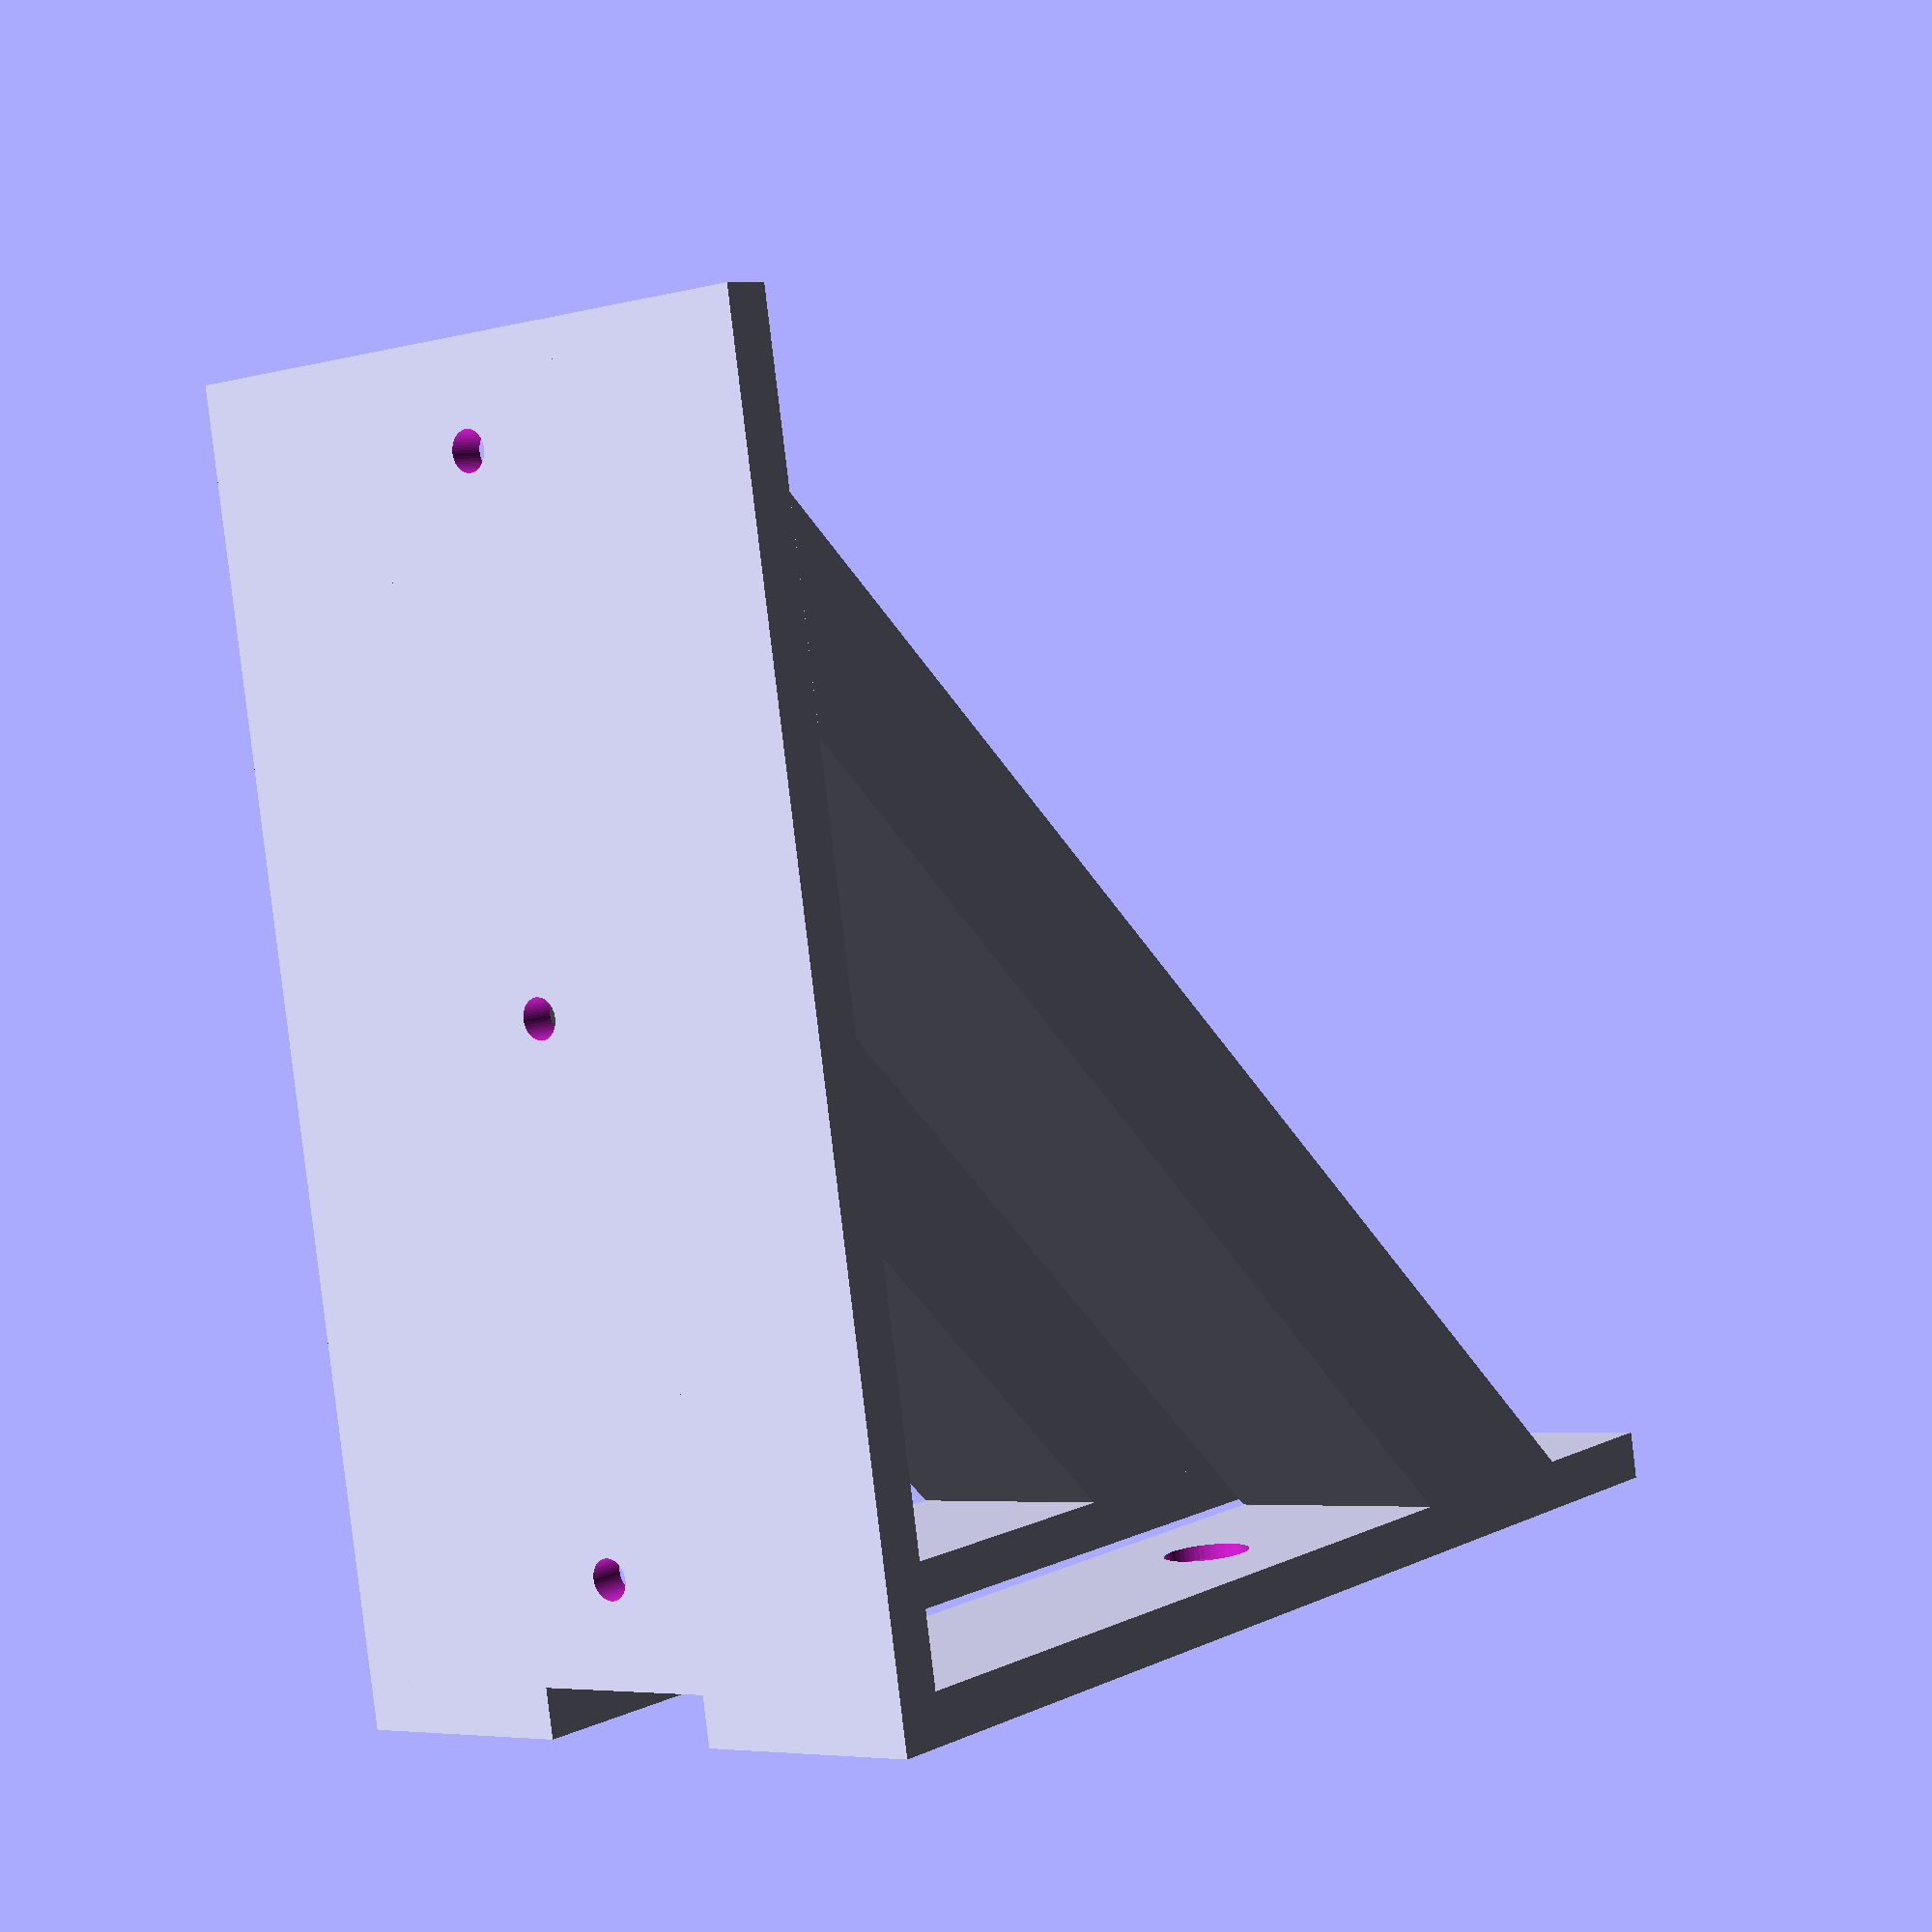
<openscad>
nutLipRad = 13.9/2;
nutLipZ = 2.25;

boltRad =  6.5/2; //6mm cropped greenhouse bolt

lateralOffset = 15;

centerBracketX = 38;
bracketX = 35;
bracketY = 203;
bracketZ = 8;

boltHoleOffset = 10;

rotate([0,90,90])

bracketDouble();
//bracketLeft();
//bracketRight();
//centerBracket();
//bigBrace();

$fn = 50;

module bracketDouble()
{
    translate([-bracketX*2,0,0])
    bracketRight();
    bracketLeft();
}

module bracketRight()
{
    scale([-1,1,1])
    bracketLeft();
}

module bracketLeft()
{
    translate([-bracketX,0,0])
        bracketSeg();
    bracketBase();
    translate([0,bracketY/2+bracketZ/2,bracketY/2-bracketZ/2])
        rotate([90,0,0])
            bracketSeg();
    translate([1/128,1/128,-1/128])
    bigBrace();
}

module centerBracket()
{
    bracketSeg();
    translate([0,bracketY/2+bracketZ/2,bracketY/2-bracketZ/2])
        rotate([90,0,0])
            bracketSeg();
    translate([1/128,1/128,-1/128])
    bigBrace();
}

module bigBrace()
{
    x = bracketX/2+1.5;

    polyhedron (points=[
        [-x,-bracketY/3.75-bracketX/2,bracketZ/2],//BOTTOM LEFT BACK 0
        [x,-bracketY/3.75-bracketX/2,bracketZ/2],//BOTTOM RIGHT BACK 1
        [-x,-bracketY/3.75+bracketX/2,bracketZ/2],//BOTTOM LEFT FRONT 2
        [x,-bracketY/3.75+bracketX/2,bracketZ/2],//BOTTOM RIGHT FRONT 3
        [-x,bracketY/2,bracketY-bracketY/4.125+x],//TOP LEFT TOP 4
        [x,bracketY/2,bracketY-bracketY/4.125+x],//TOP RIGHT TOP 5
        [-x,bracketY/2,bracketY-bracketY/4.125-x],//TOP LEFT BOTTOM 6
        [x,bracketY/2,bracketY-bracketY/4.125-x],//TOP RIGHT BOTTOM 7
        ],
        faces=[
            [0,1,3,2], //cw BOTTOM
            [1,5,7,3], //good - cw RIGHT
            [7,6,2,3], //cw BACK
            [0,4,5,1], //cw TOP
            [6,4,0,2], //good - cw LEFT
            ///[0,1,2,3], // cw
            [4,6,7,5] //cw BACK
        ]); 
}

module bracketBase()
{
    cube([centerBracketX,bracketY,bracketZ], center = true);
}

module bracketSeg()
{
    difference()
    {
        bracketBase();
        translate([0,0,bracketZ/2-nutLipZ]){
            boltHole();
        }
        translate([0,bracketY/2-nutLipRad-boltHoleOffset,bracketZ/2-nutLipZ]){
            boltHole();
        }
        translate([0,-bracketY/2+nutLipRad+boltHoleOffset,bracketZ/2-nutLipZ]){
            boltHole();
        }
    } 
}

module boltHole()
{
    union()
    {
        cylinder(r = nutLipRad,h = nutLipZ+1);
        translate([0,0,-bracketZ])
            cylinder(r = boltRad, h = bracketZ+1);
    }
}
</openscad>
<views>
elev=5.4 azim=280.9 roll=129.1 proj=p view=solid
</views>
